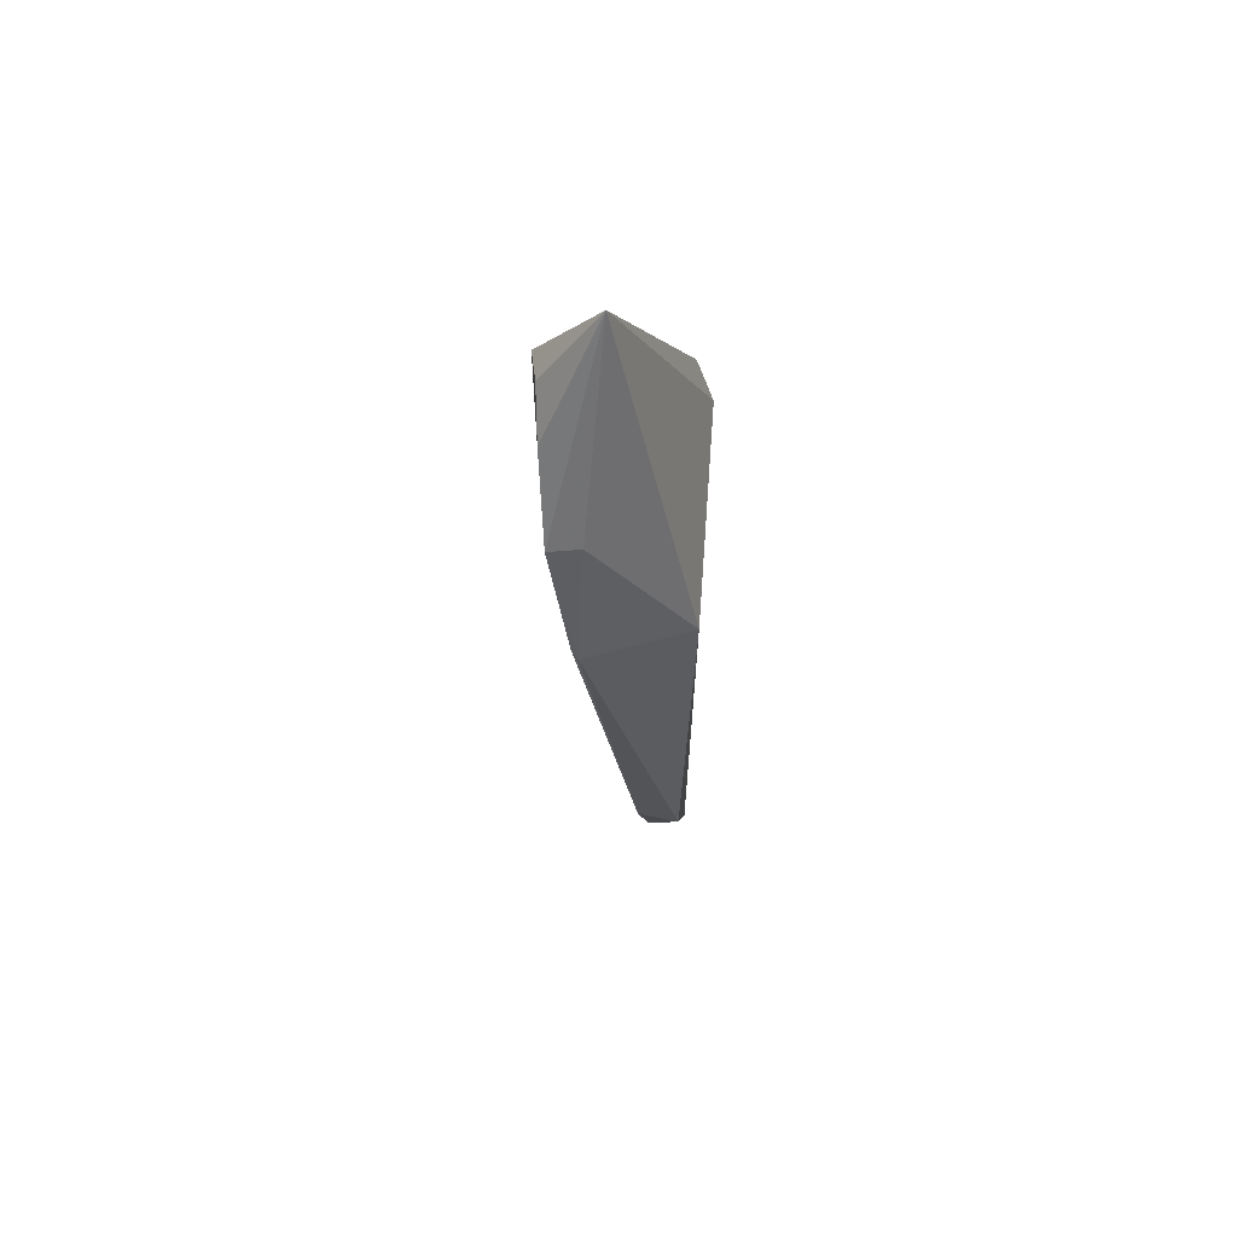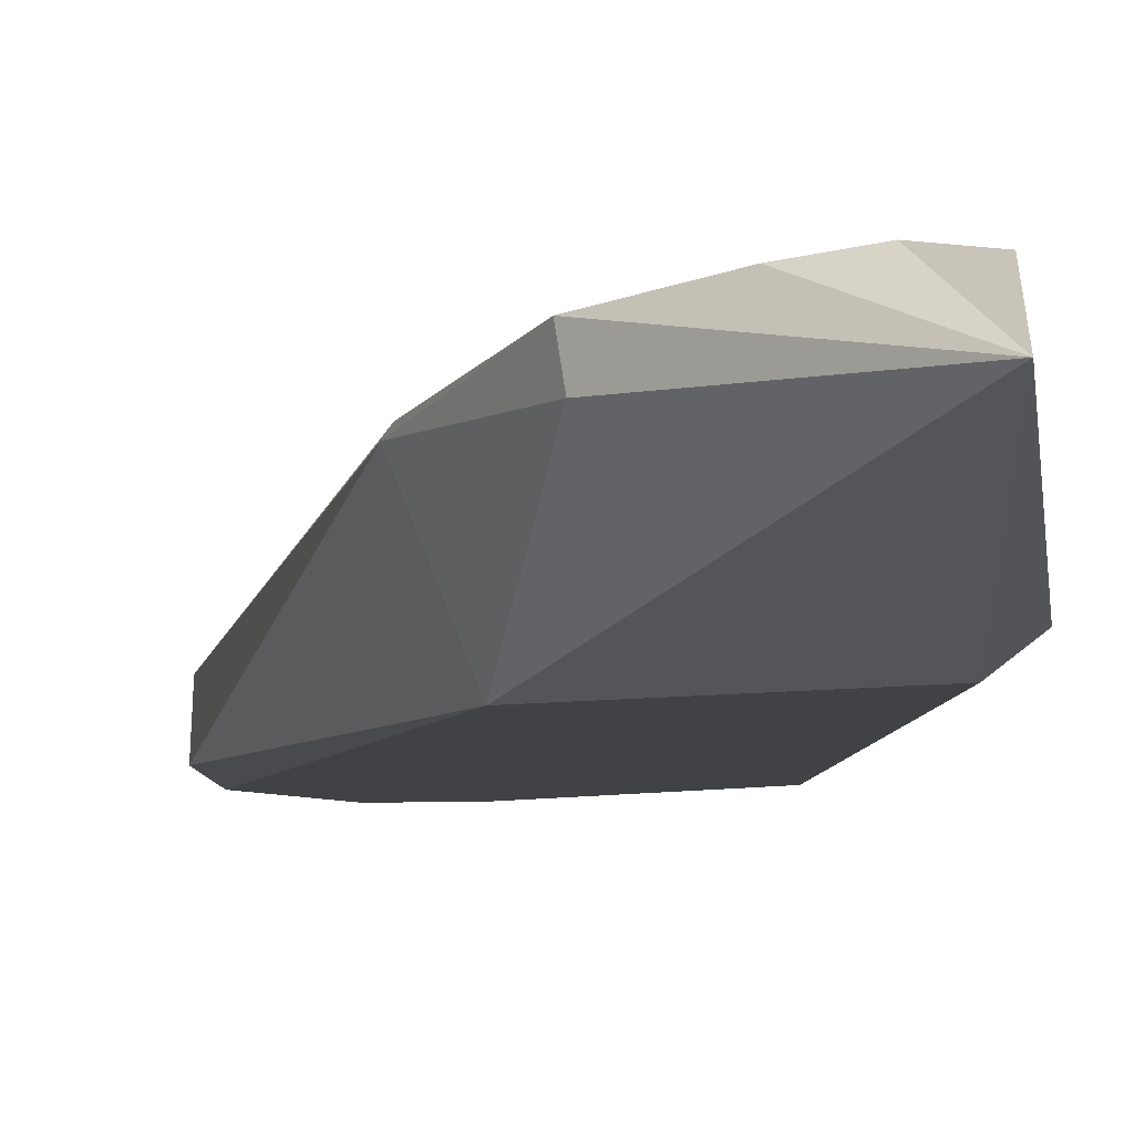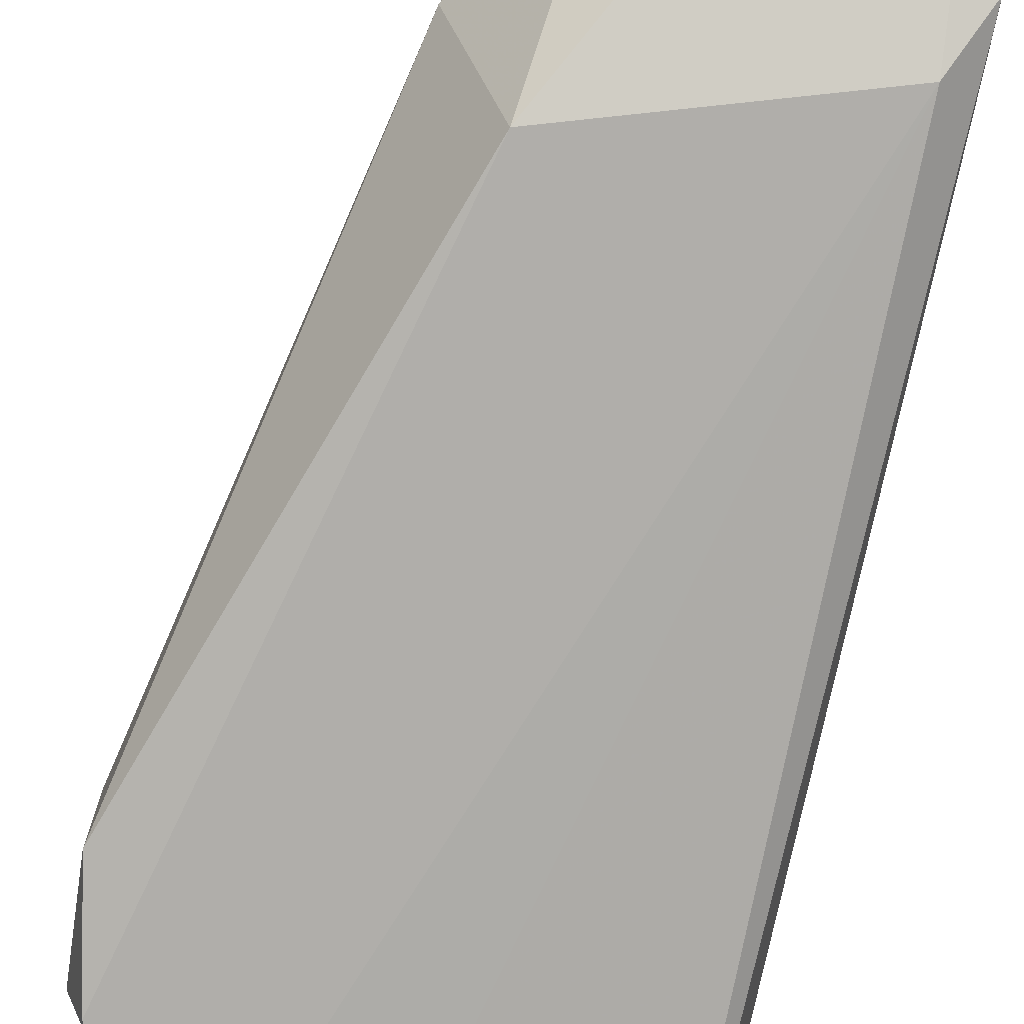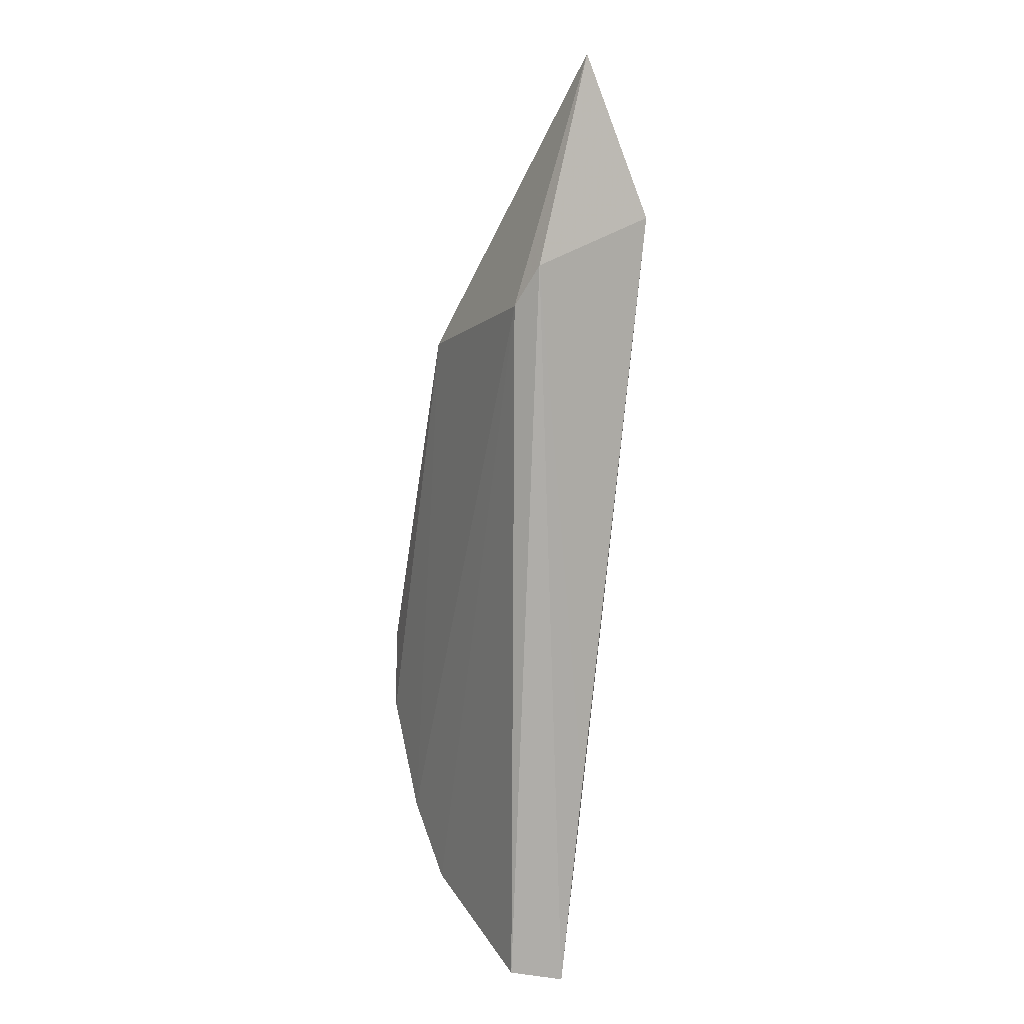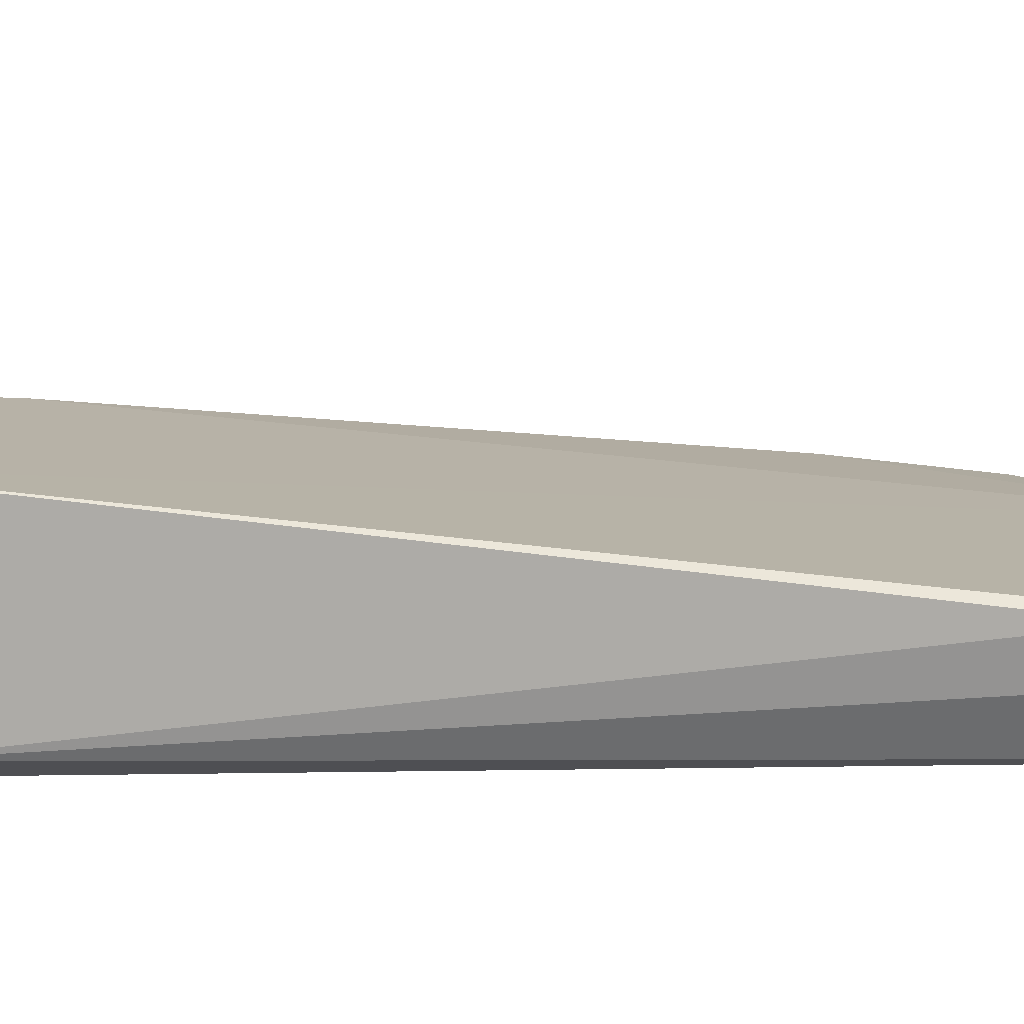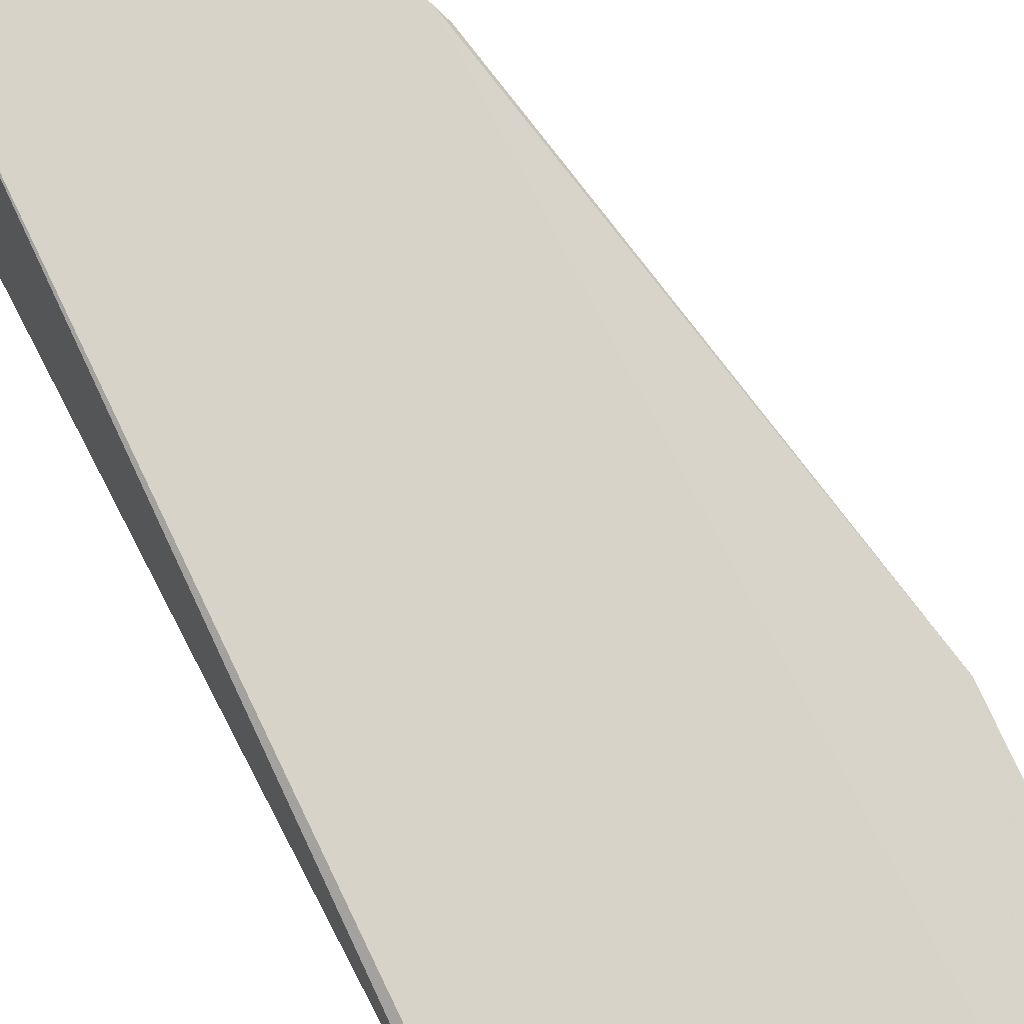
<metadata>
{"format":"obj","ext":"obj","renderer":"f3d","projection":"perspective","resolution":1024,"background":"white","views":[{"elev":79.4,"azim":95.2,"up":"+Y"},{"elev":-5.5,"azim":177.8,"up":"+Z"},{"elev":-76.8,"azim":168.8,"up":"+Z"},{"elev":11.4,"azim":-115.5,"up":"+Y"},{"elev":21.5,"azim":-91.4,"up":"+Z"},{"elev":73.9,"azim":-26.3,"up":"+Z"}]}
</metadata>
<code>
v 0.1228 0.005449 0.01882
v 0.142 -0.04478 0.01013
v 0.1328 -0.01182 0.008234
v 0.1192 -0.00766 0.008626
v 0.1185 -0.06236 0.01252
v 0.1202 0.01084 0.01509
v 0.1354 -0.008387 0.01593
v 0.1195 -0.0614 0.008517
v 0.119 -0.001327 0.01969
v 0.1423 -0.0389 0.007998
v 0.1313 1.7e-05 0.01766
v 0.1366 -0.05341 0.01038
v 0.1176 -0.004588 0.00992
v 0.1365 -0.05257 0.007385
v 0.1421 -0.0376 0.01101
v 0.1358 -0.009143 0.01546
v 0.1262 0.003991 0.01843
v 0.1309 0.00014 0.01546
v 0.1321 -0.05787 0.01036
v 0.1182 -0.04594 0.01413
v 0.1317 -0.05747 0.00767
v 0.1412 -0.04477 0.007466
f 6 3 4
f 9 1 6
f 12 9 5
f 12 11 9
f 12 7 11
f 13 8 5
f 13 4 8
f 13 9 6
f 13 6 4
f 14 4 3
f 14 2 12
f 15 2 10
f 15 12 2
f 15 7 12
f 16 10 3
f 16 15 10
f 16 7 15
f 16 11 7
f 17 11 6
f 17 6 1
f 17 1 9
f 17 9 11
f 18 3 6
f 18 6 11
f 18 16 3
f 18 11 16
f 19 12 5
f 19 5 8
f 20 13 5
f 20 5 9
f 20 9 13
f 21 8 4
f 21 4 14
f 21 19 8
f 21 14 12
f 21 12 19
f 22 14 3
f 22 3 10
f 22 10 2
f 22 2 14

</code>
